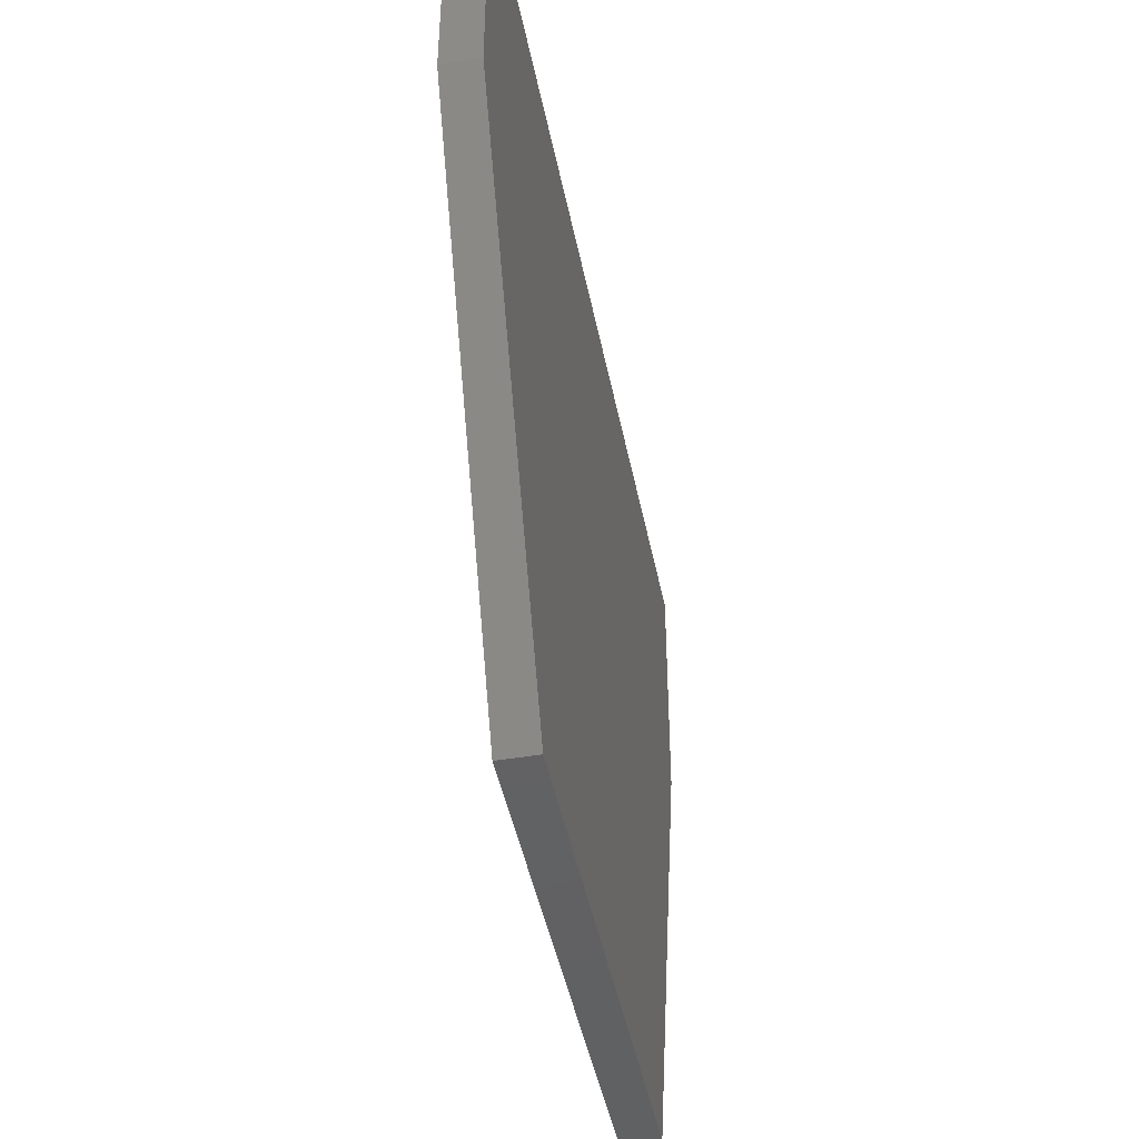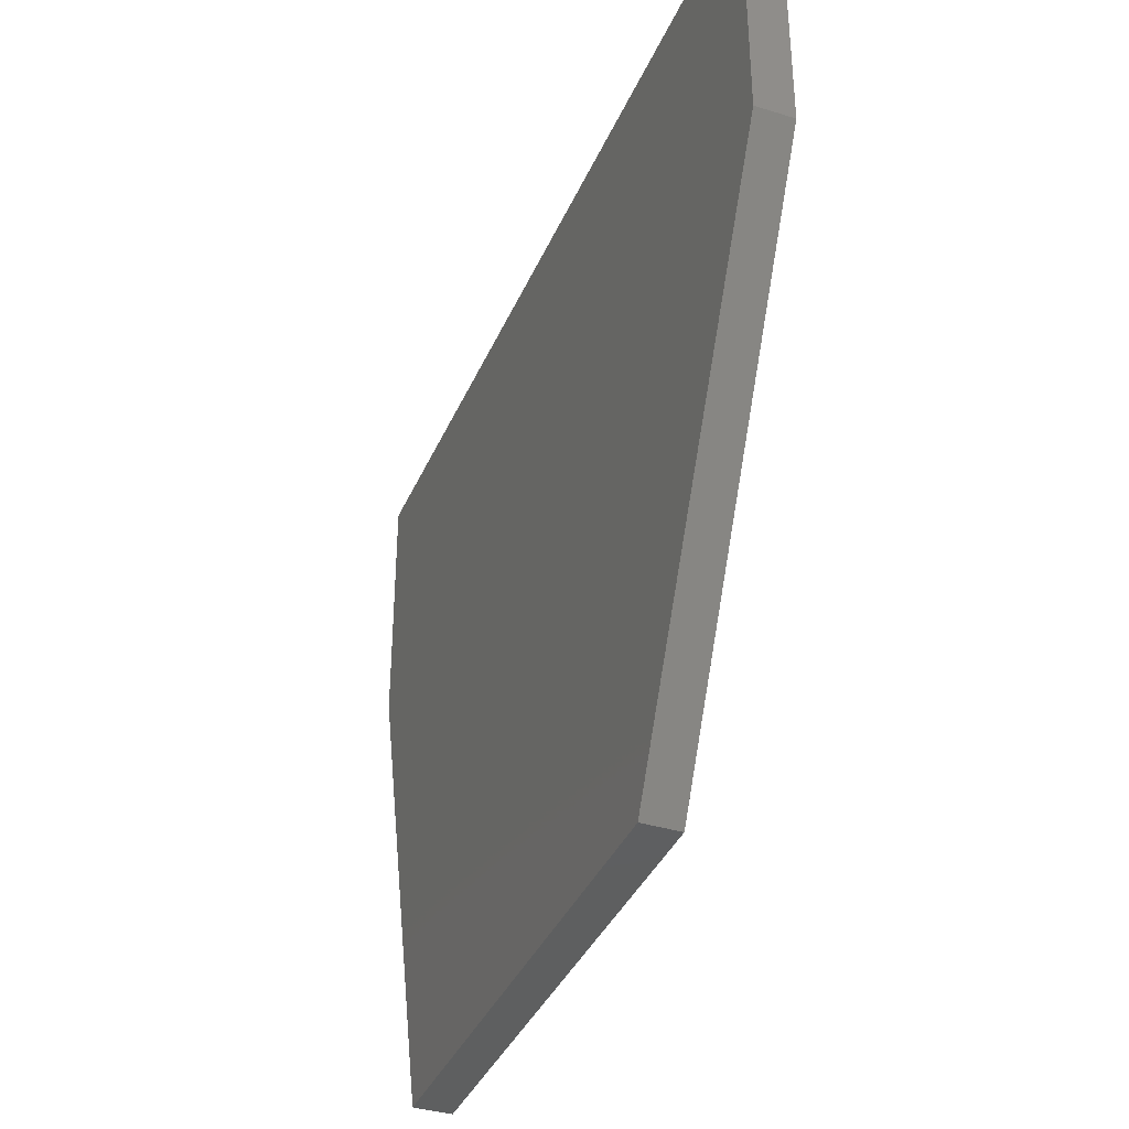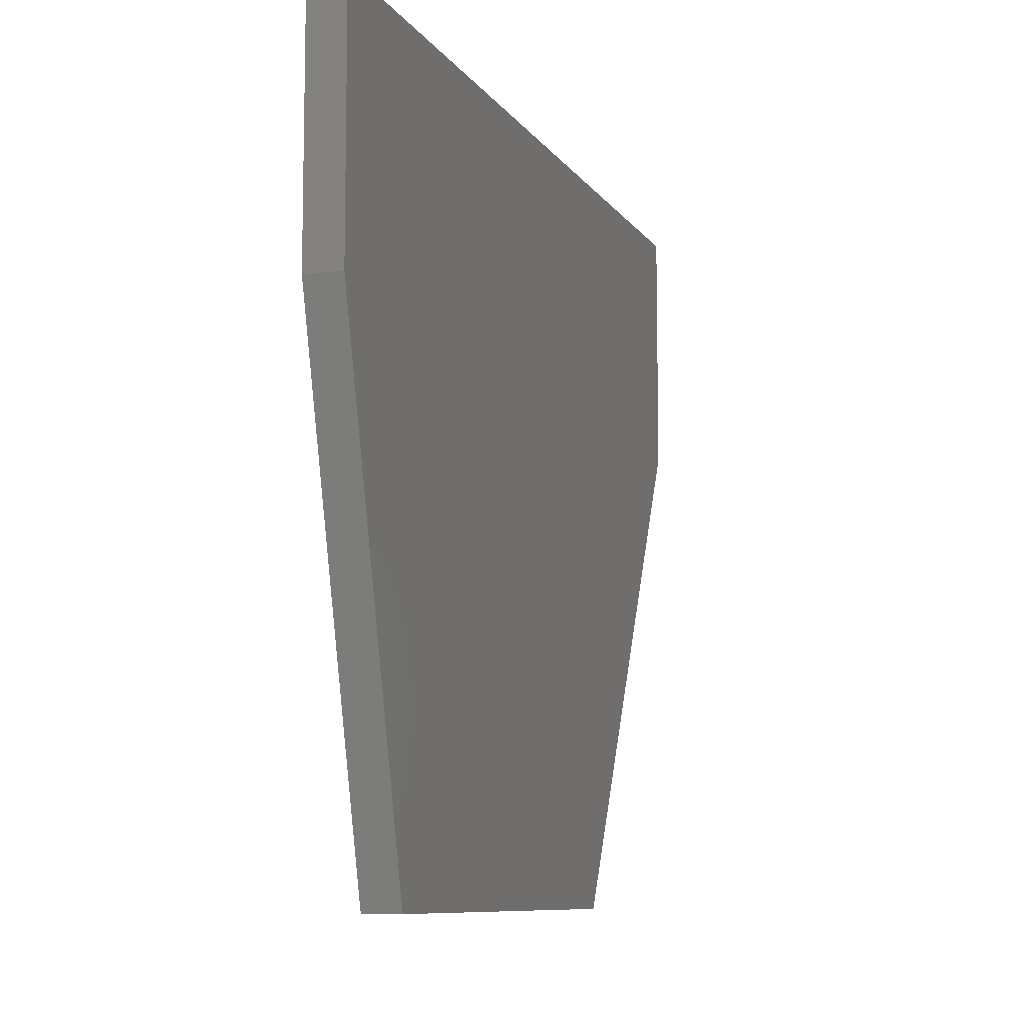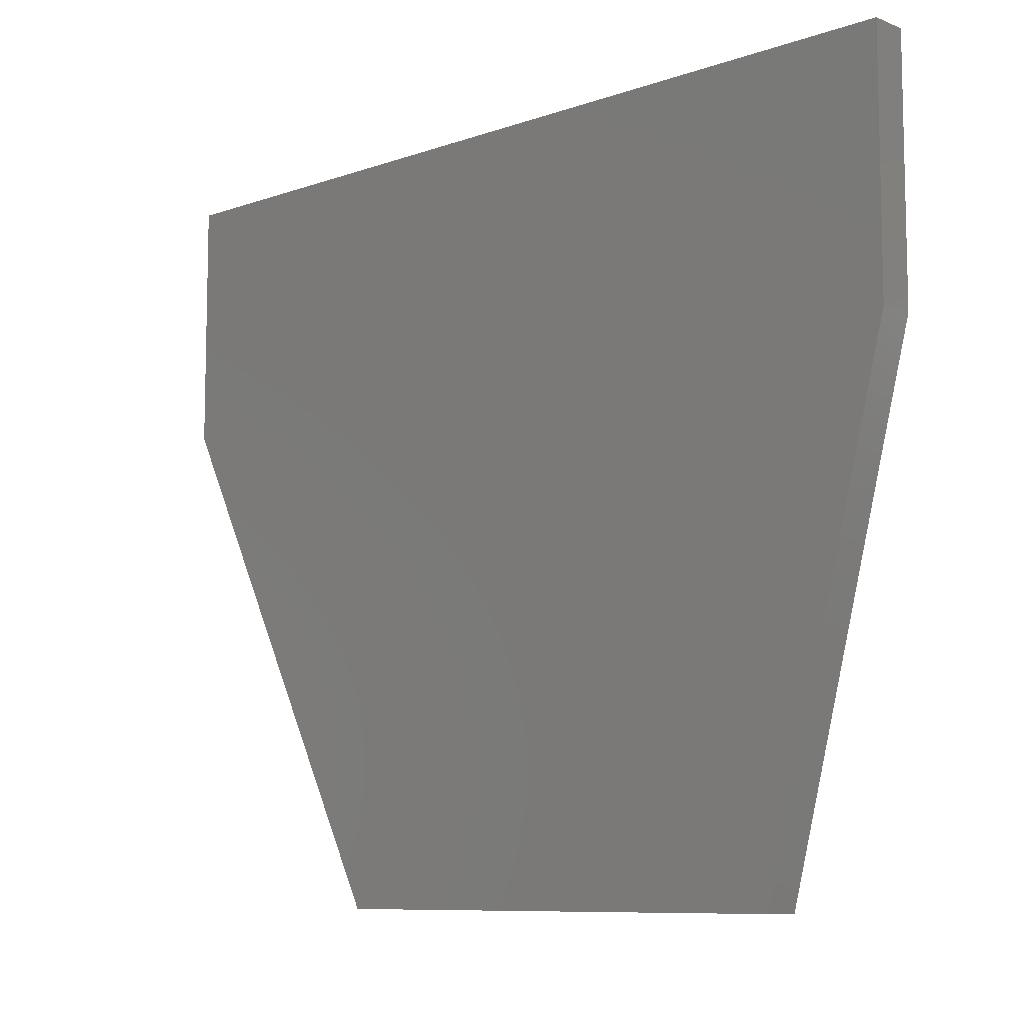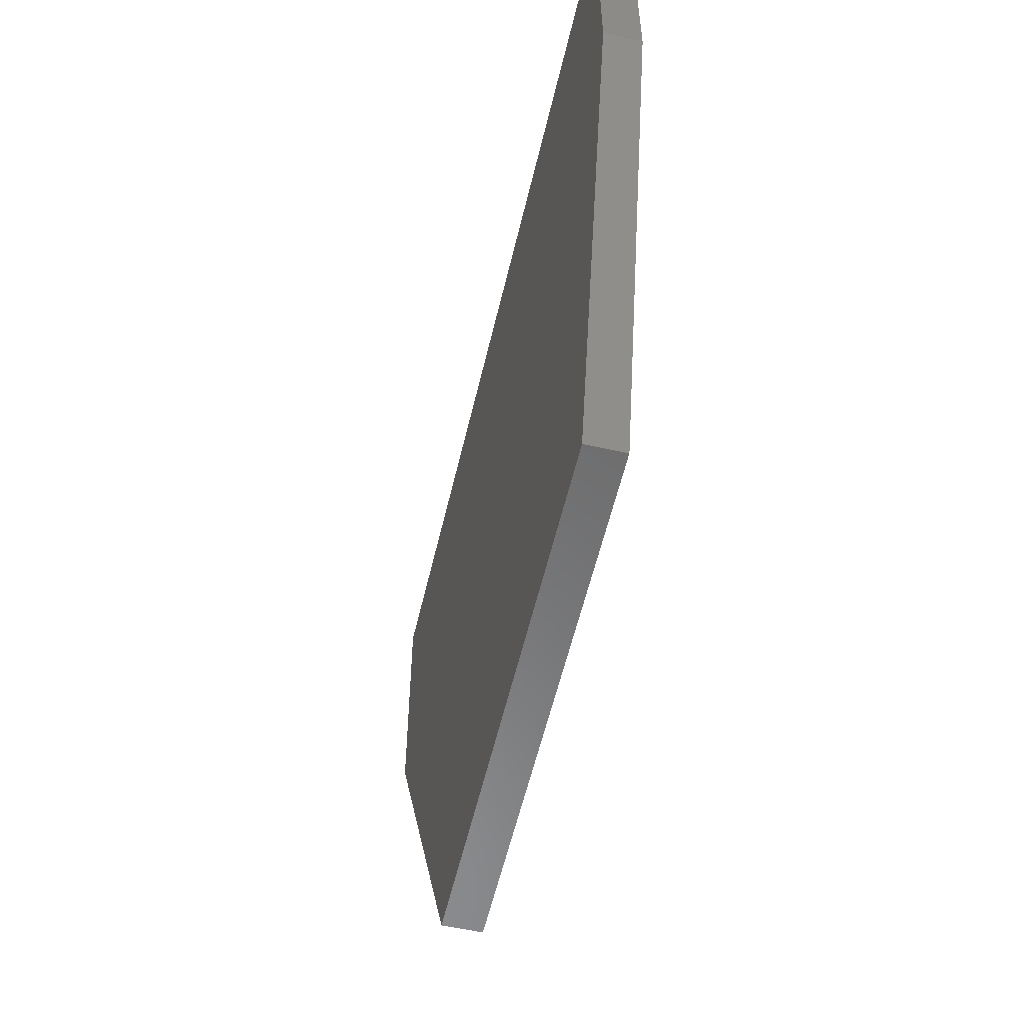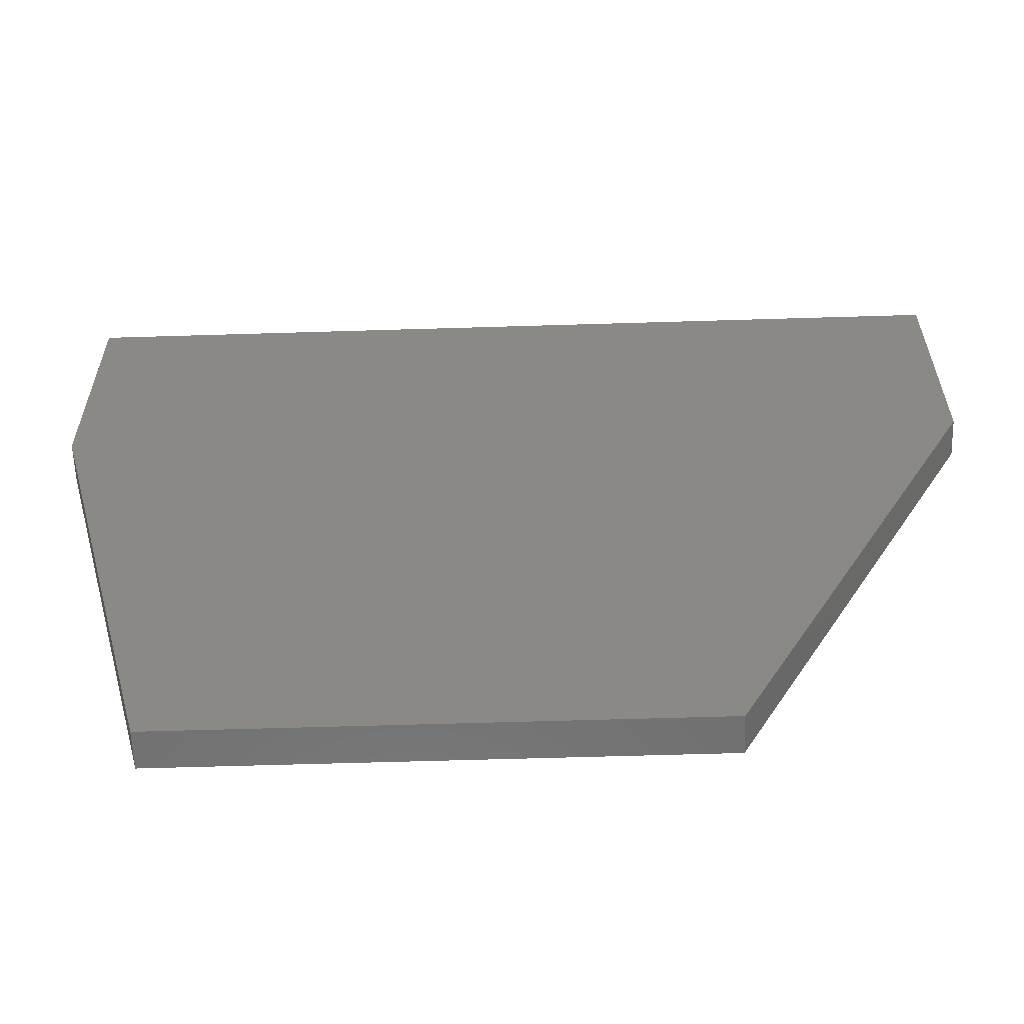
<metadata>
{"format":"stl","ext":"stl","renderer":"f3d","projection":"perspective","resolution":1024,"background":"white","views":[{"elev":-45.1,"azim":101.1,"up":"+Y"},{"elev":-37.5,"azim":68.4,"up":"+Y"},{"elev":-9.1,"azim":-70.2,"up":"+Y"},{"elev":-8.9,"azim":-136.9,"up":"+Y"},{"elev":-56.8,"azim":-103.1,"up":"+Y"},{"elev":-60.2,"azim":1.8,"up":"+Y"}]}
</metadata>
<code>
# stl→obj: 12 verts, 20 faces
v 0.2109 0.6428 0.03125
v -0.5391 0.6428 0.03125
v 0.2109 0.4297 0.03125
v -0.5391 0.4297 0.03125
v -0.00222 0.003372 0.03125
v -0.4285 0.003372 0.03125
v 0.2109 0.6428 0
v 0.2109 0.4297 0
v -0.5391 0.6428 0
v -0.5391 0.4297 0
v -0.00222 0.003372 0
v -0.4285 0.003372 0
f 1 2 3
f 3 2 4
f 3 4 5
f 5 4 6
f 7 8 9
f 9 8 10
f 8 11 10
f 10 11 12
f 2 9 4
f 4 9 10
f 1 7 2
f 2 7 9
f 3 8 1
f 1 8 7
f 5 11 3
f 3 11 8
f 6 12 5
f 5 12 11
f 4 10 6
f 6 10 12

</code>
